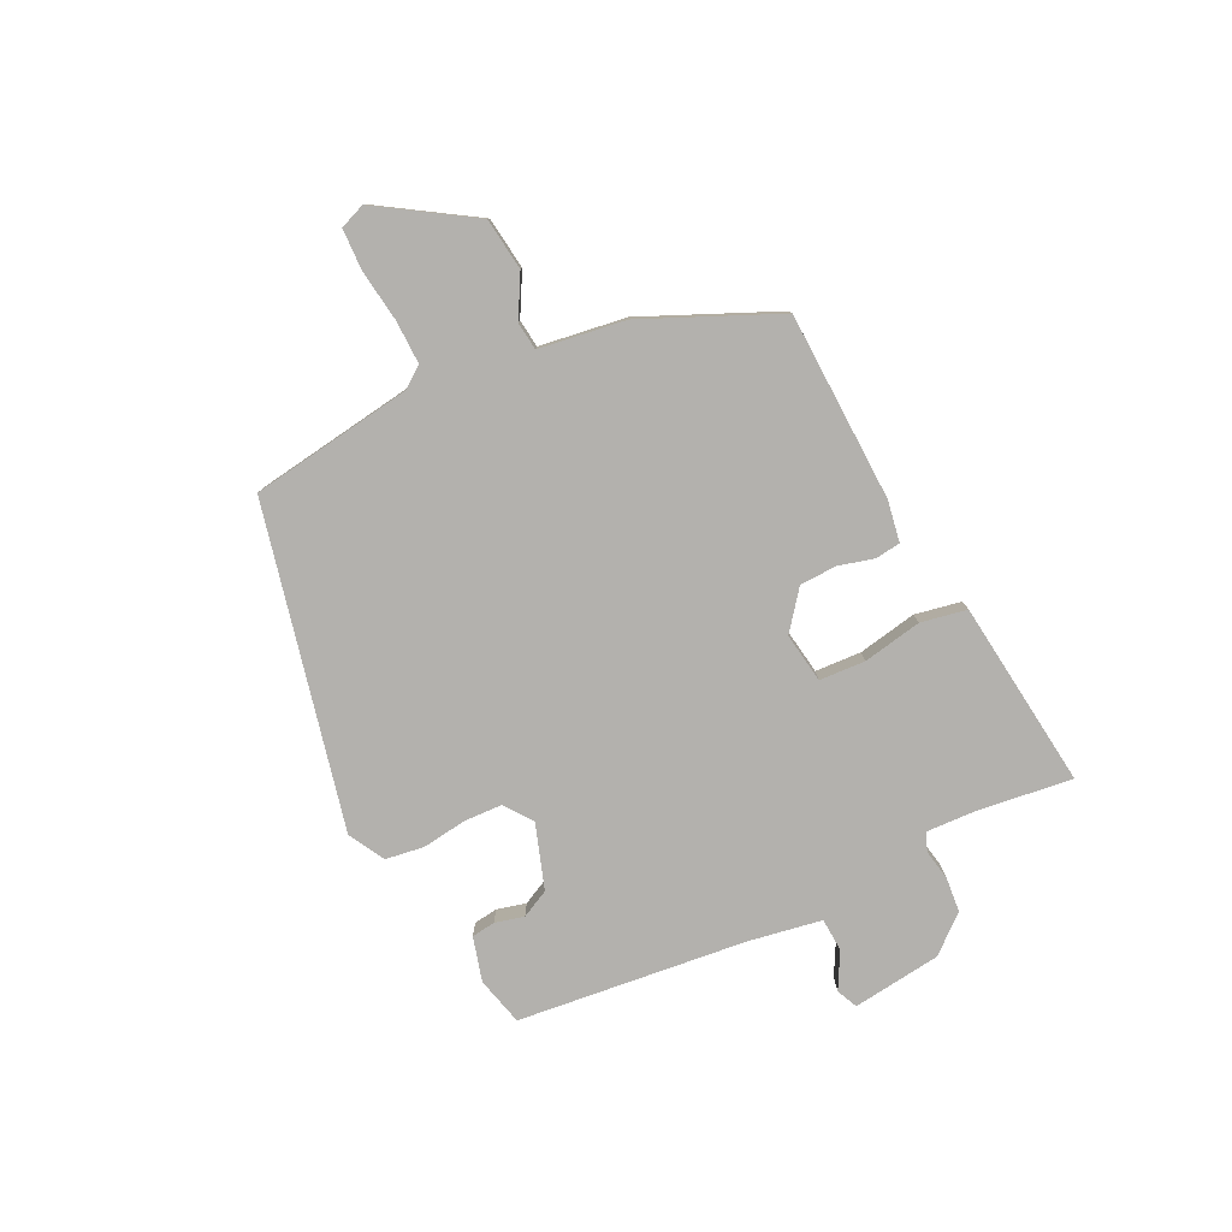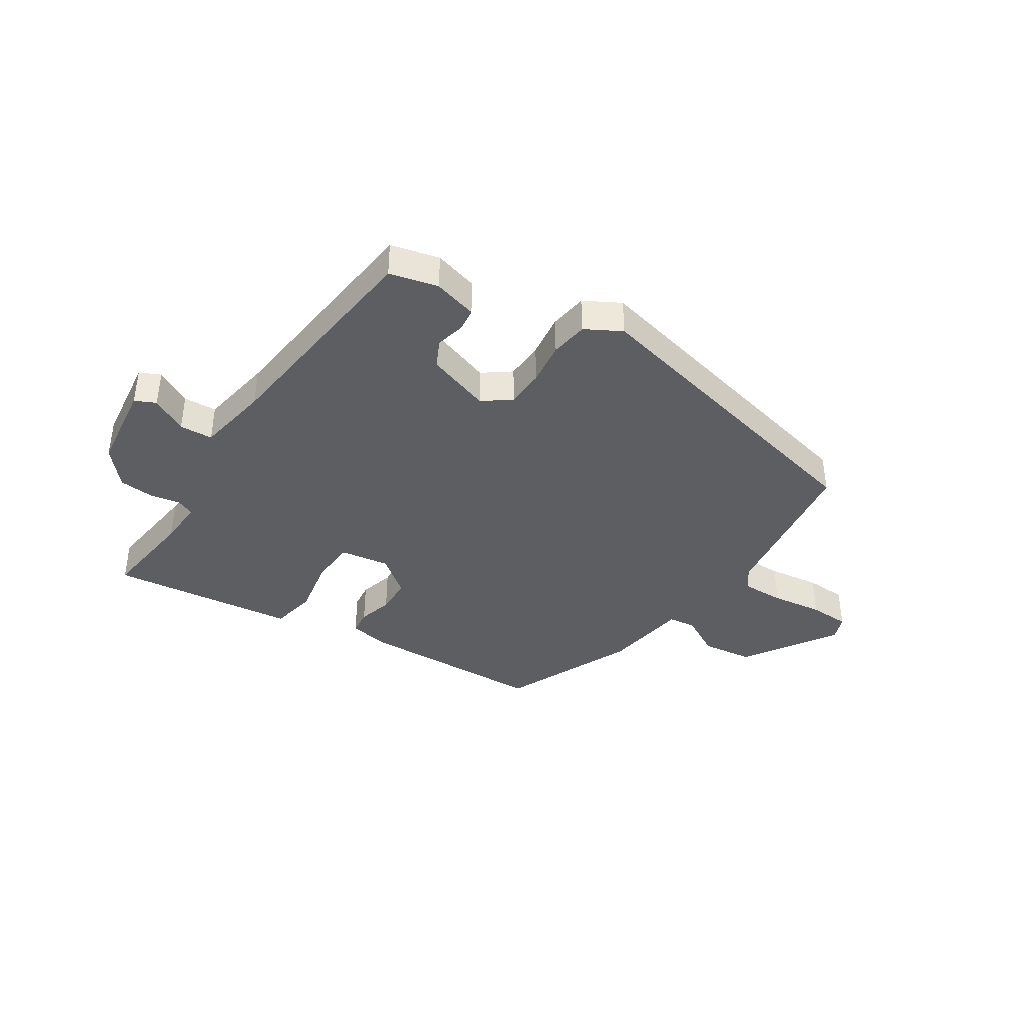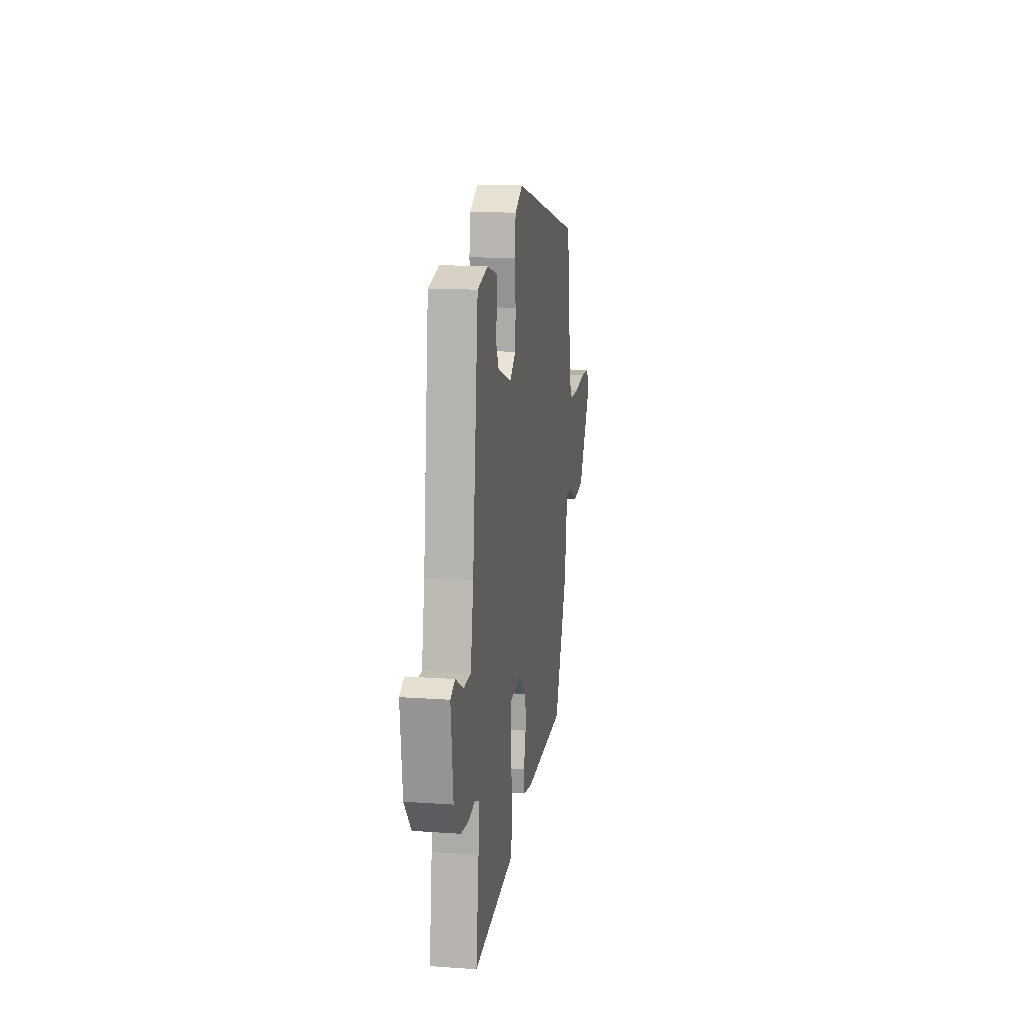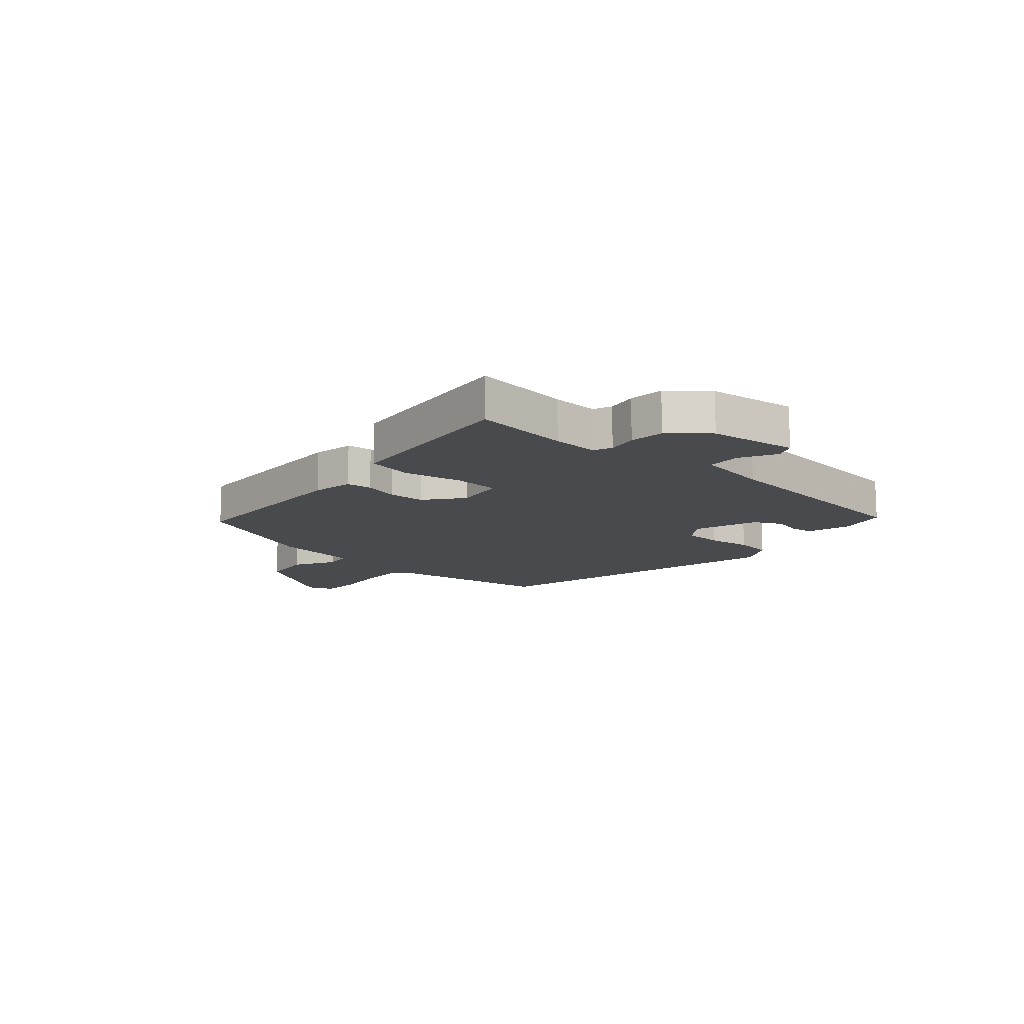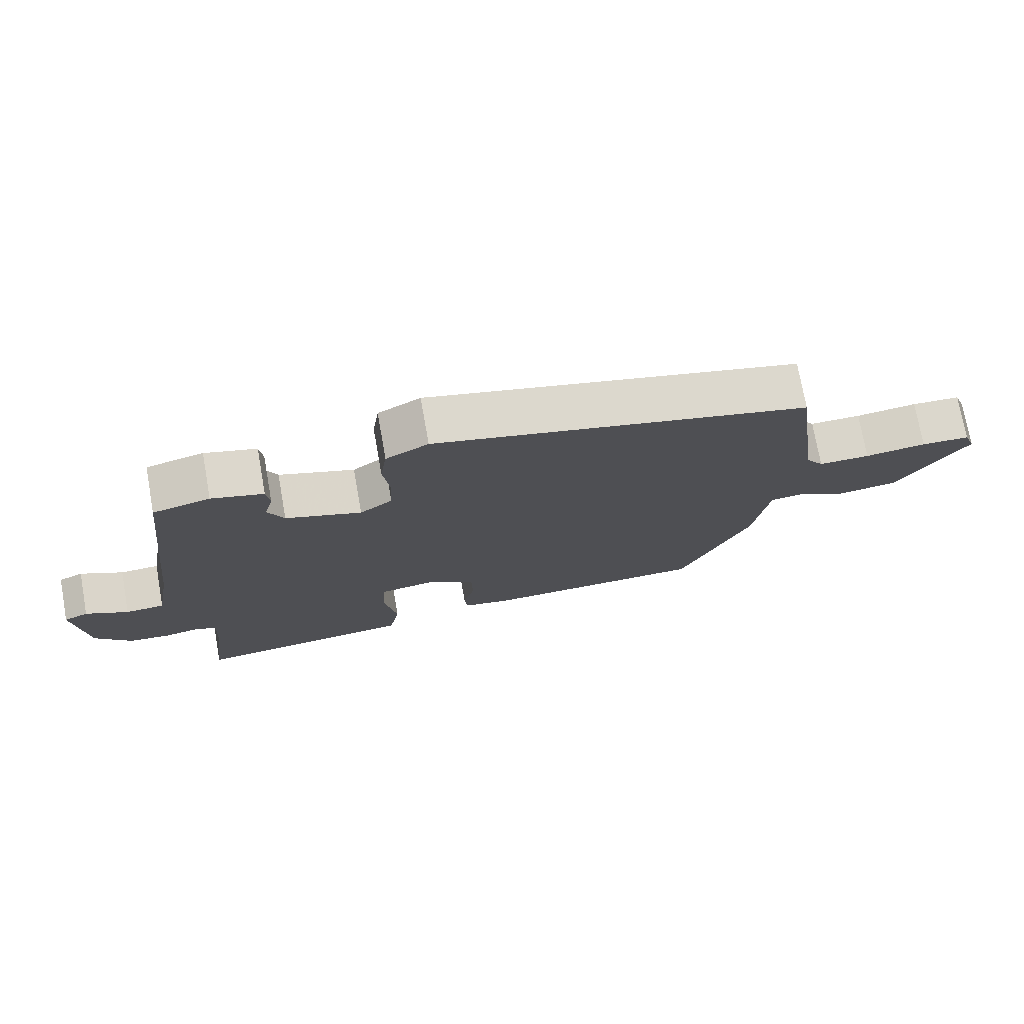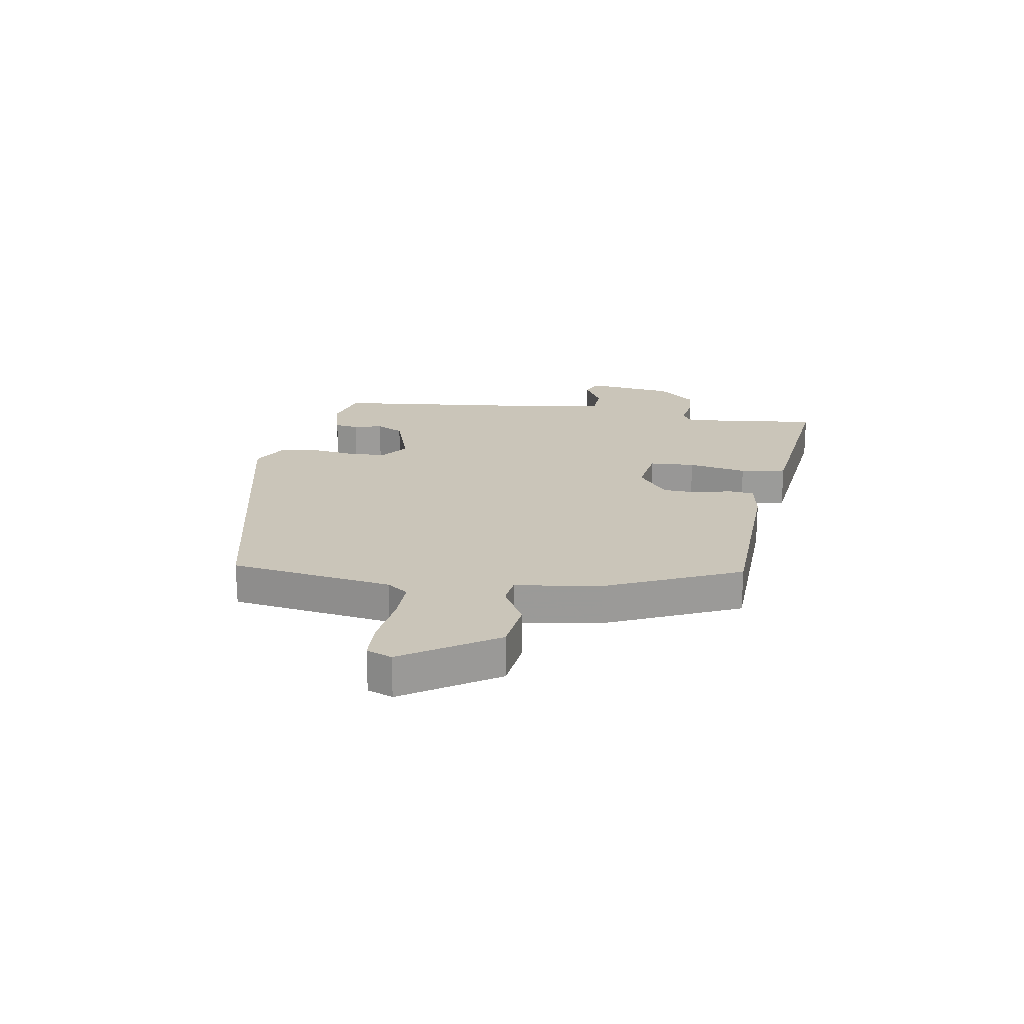
<metadata>
{"format":"obj","ext":"obj","renderer":"f3d","projection":"perspective","resolution":1024,"background":"white","views":[{"elev":-79.2,"azim":116.4,"up":"+Y"},{"elev":-39.4,"azim":-32.8,"up":"+Y"},{"elev":14.1,"azim":-81.2,"up":"+Z"},{"elev":-12.9,"azim":-131.2,"up":"+Y"},{"elev":74.2,"azim":-10.1,"up":"+Z"},{"elev":20.6,"azim":99.8,"up":"+Y"}]}
</metadata>
<code>
v 0.374 0.07 -0.48
v 0.041 0.07 -0.489
v -0.032 0.07 -0.476
v -0.037 0.07 -0.431
v -0.02 0.07 -0.369
v -0.022 0.07 -0.304
v -0.089 0.07 -0.251
v -0.177 0.07 -0.264
v -0.182 0.07 -0.345
v -0.163 0.07 -0.449
v -0.179 0.07 -0.53
v -0.286 0.07 -0.542
v -0.511 0.07 -0.567
v -0.489 0.07 -0.395
v -0.485 0.07 -0.313
v -0.517 0.07 -0.299
v -0.571 0.07 -0.309
v -0.633 0.07 -0.303
v -0.688 0.07 -0.238
v -0.707 0.07 -0.081
v -0.67 0.07 -0.064
v -0.606 0.07 -0.099
v -0.547 0.07 -0.096
v -0.524 0.07 0.034
v -0.478 0.07 0.437
v -0.392 0.07 0.458
v -0.314 0.07 0.436
v -0.309 0.07 0.394
v -0.322 0.07 0.343
v -0.298 0.07 0.294
v -0.184 0.07 0.255
v -0.135 0.07 0.291
v -0.132 0.07 0.359
v -0.142 0.07 0.437
v -0.132 0.07 0.505
v -0.068 0.07 0.54
v 0.497 0.07 0.407
v 0.537 0.07 0.12
v 0.564 0.07 0.082
v 0.641 0.07 0.083
v 0.733 0.07 0.095
v 0.806 0.07 0.092
v 0.823 0.07 0.047
v 0.717 0.07 -0.117
v 0.625 0.07 -0.128
v 0.552 0.07 -0.087
v 0.503 0.07 -0.093
v 0.48 0.07 -0.245
v 0.374 0 -0.48
v 0.041 0 -0.489
v -0.032 0 -0.476
v -0.037 0 -0.431
v -0.02 0 -0.369
v -0.022 0 -0.304
v -0.089 0 -0.251
v -0.177 0 -0.264
v -0.182 0 -0.345
v -0.163 0 -0.449
v -0.179 0 -0.53
v -0.286 0 -0.542
v -0.511 0 -0.567
v -0.489 0 -0.395
v -0.485 0 -0.313
v -0.517 0 -0.299
v -0.571 0 -0.309
v -0.633 0 -0.303
v -0.688 0 -0.238
v -0.707 0 -0.081
v -0.67 0 -0.064
v -0.606 0 -0.099
v -0.547 0 -0.096
v -0.524 0 0.034
v -0.478 0 0.437
v -0.392 0 0.458
v -0.314 0 0.436
v -0.309 0 0.394
v -0.322 0 0.343
v -0.298 0 0.294
v -0.184 0 0.255
v -0.135 0 0.291
v -0.132 0 0.359
v -0.142 0 0.437
v -0.132 0 0.505
v -0.068 0 0.54
v 0.497 0 0.407
v 0.537 0 0.12
v 0.564 0 0.082
v 0.641 0 0.083
v 0.733 0 0.095
v 0.806 0 0.092
v 0.823 0 0.047
v 0.717 0 -0.117
v 0.625 0 -0.128
v 0.552 0 -0.087
v 0.503 0 -0.093
v 0.48 0 -0.245
f 47 48 1 2
f 43 44 45 46
f 43 46 47
f 40 41 42 43
f 39 40 43 47
f 38 39 47 2
f 33 34 35 36
f 32 33 36 37
f 31 32 37 38
f 26 27 28 29
f 24 25 26 29
f 23 24 29 30
f 19 20 21 22
f 19 22 23
f 16 17 18 19
f 16 19 23
f 15 16 23 30
f 11 12 13 14
f 9 10 11 14
f 8 9 14 15
f 2 3 4 5
f 2 5 6
f 31 38 2 6
f 8 15 30 31
f 7 8 31
f 6 7 31
f 50 49 96 95
f 94 93 92 91
f 95 94 91
f 91 90 89 88
f 95 91 88 87
f 50 95 87 86
f 84 83 82 81
f 85 84 81 80
f 86 85 80 79
f 77 76 75 74
f 77 74 73 72
f 78 77 72 71
f 70 69 68 67
f 71 70 67
f 67 66 65 64
f 71 67 64
f 78 71 64 63
f 62 61 60 59
f 62 59 58 57
f 63 62 57 56
f 53 52 51 50
f 54 53 50
f 54 50 86 79
f 79 78 63 56
f 79 56 55
f 79 55 54
f 1 49 50 2
f 2 50 51 3
f 3 51 52 4
f 4 52 53 5
f 5 53 54 6
f 6 54 55 7
f 7 55 56 8
f 8 56 57 9
f 9 57 58 10
f 10 58 59 11
f 11 59 60 12
f 12 60 61 13
f 13 61 62 14
f 14 62 63 15
f 15 63 64 16
f 16 64 65 17
f 17 65 66 18
f 18 66 67 19
f 19 67 68 20
f 20 68 69 21
f 21 69 70 22
f 22 70 71 23
f 23 71 72 24
f 24 72 73 25
f 25 73 74 26
f 26 74 75 27
f 27 75 76 28
f 28 76 77 29
f 29 77 78 30
f 30 78 79 31
f 31 79 80 32
f 32 80 81 33
f 33 81 82 34
f 34 82 83 35
f 35 83 84 36
f 36 84 85 37
f 37 85 86 38
f 38 86 87 39
f 39 87 88 40
f 40 88 89 41
f 41 89 90 42
f 42 90 91 43
f 43 91 92 44
f 44 92 93 45
f 45 93 94 46
f 46 94 95 47
f 47 95 96 48
f 48 96 49 1

</code>
